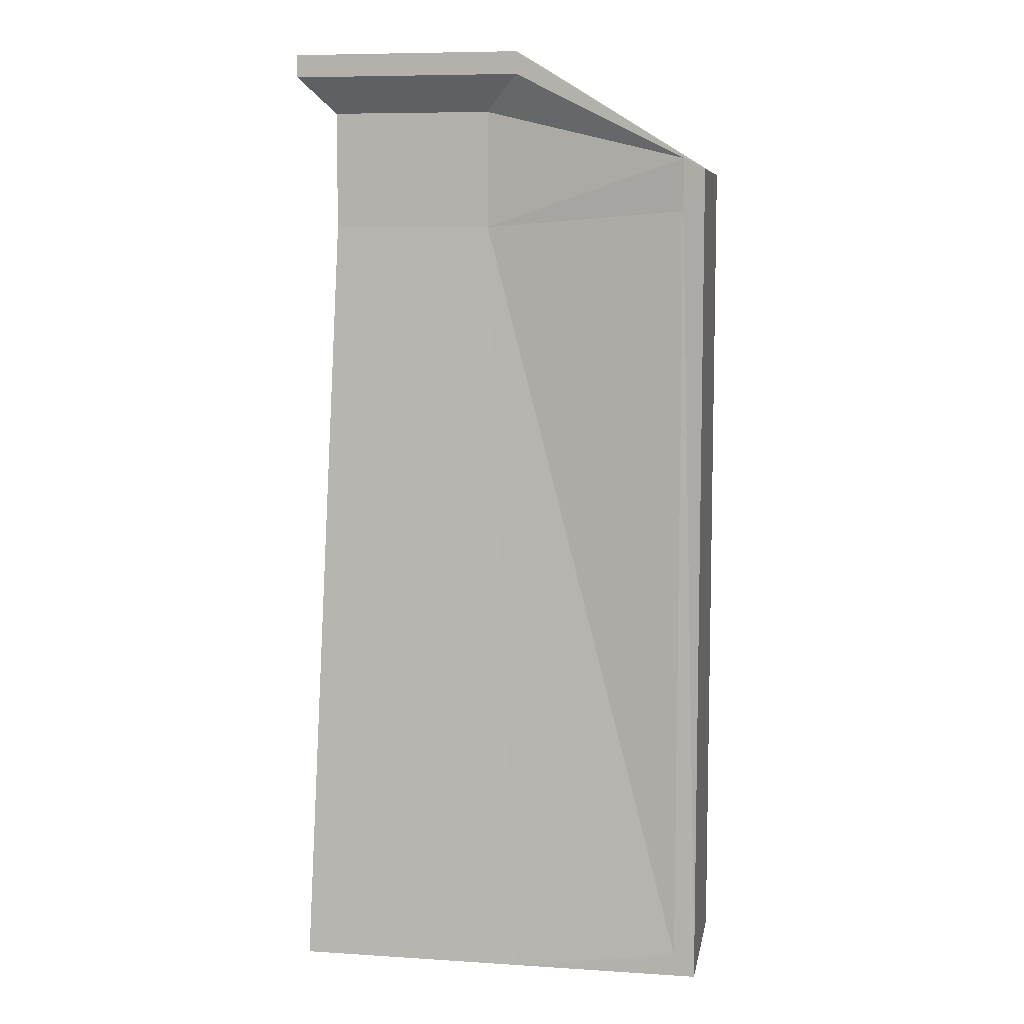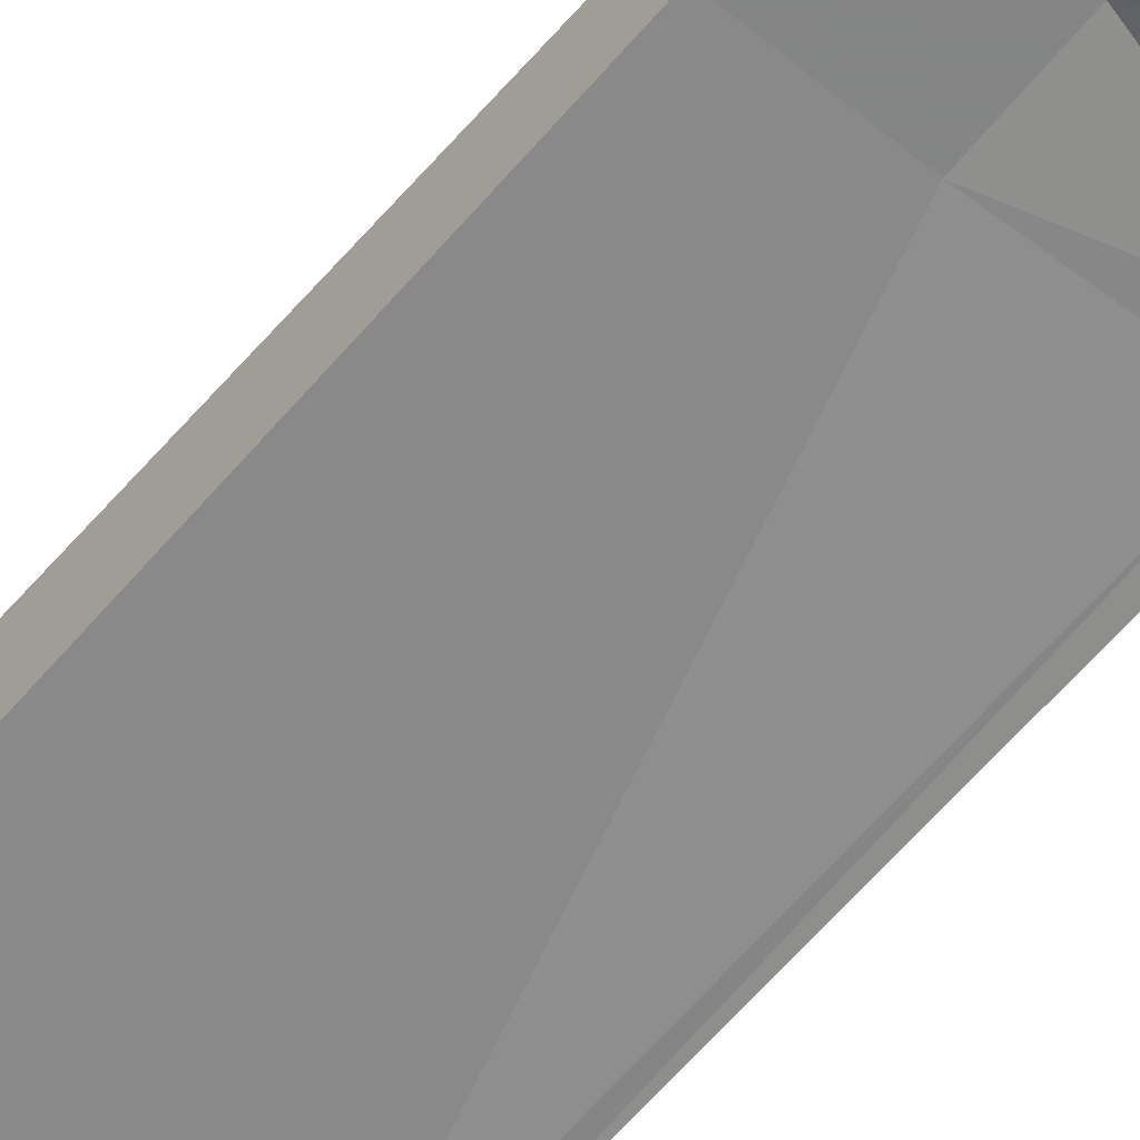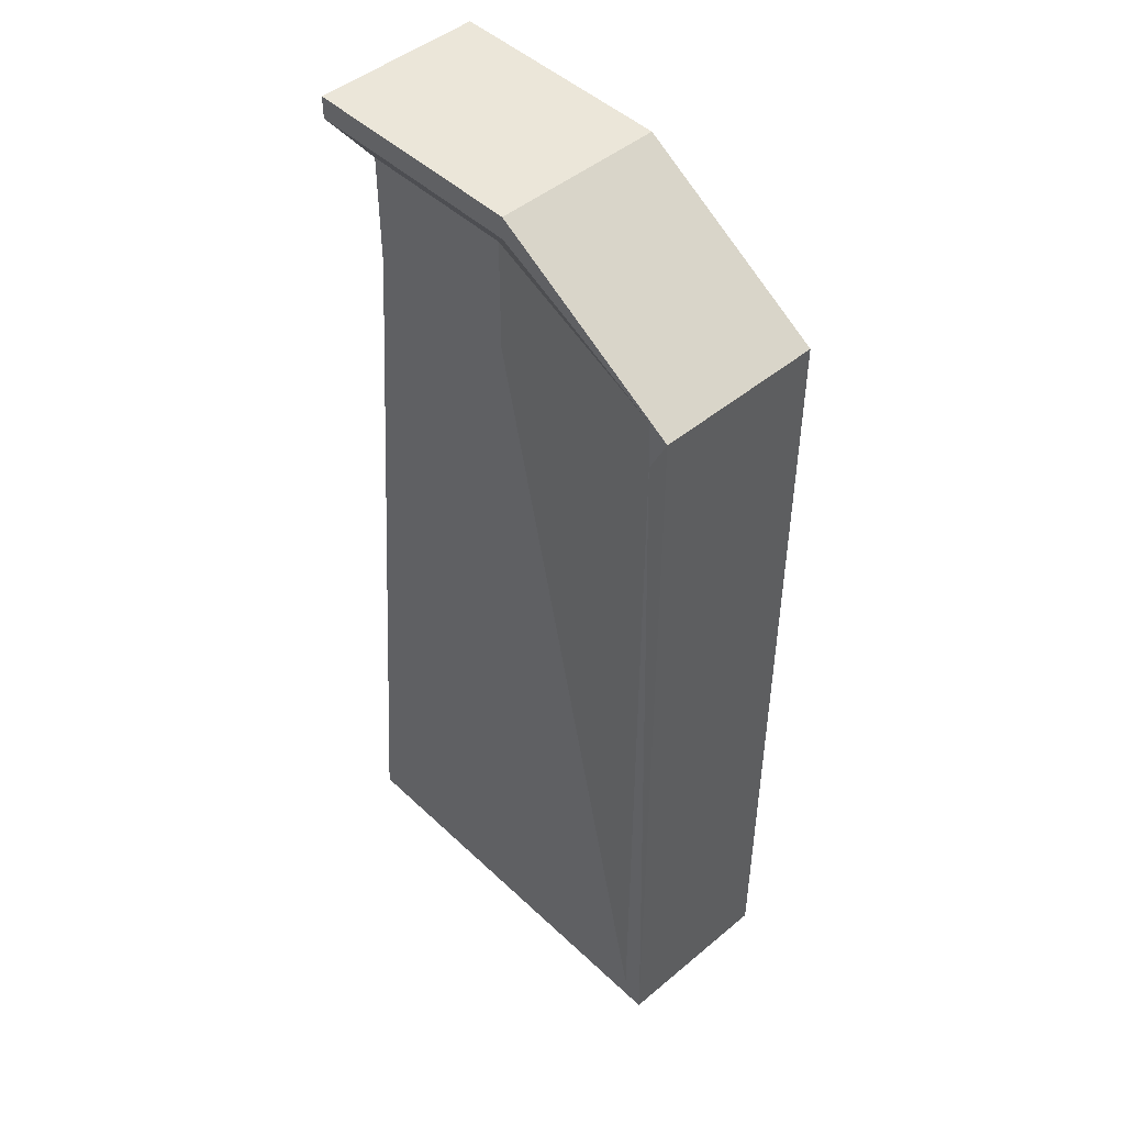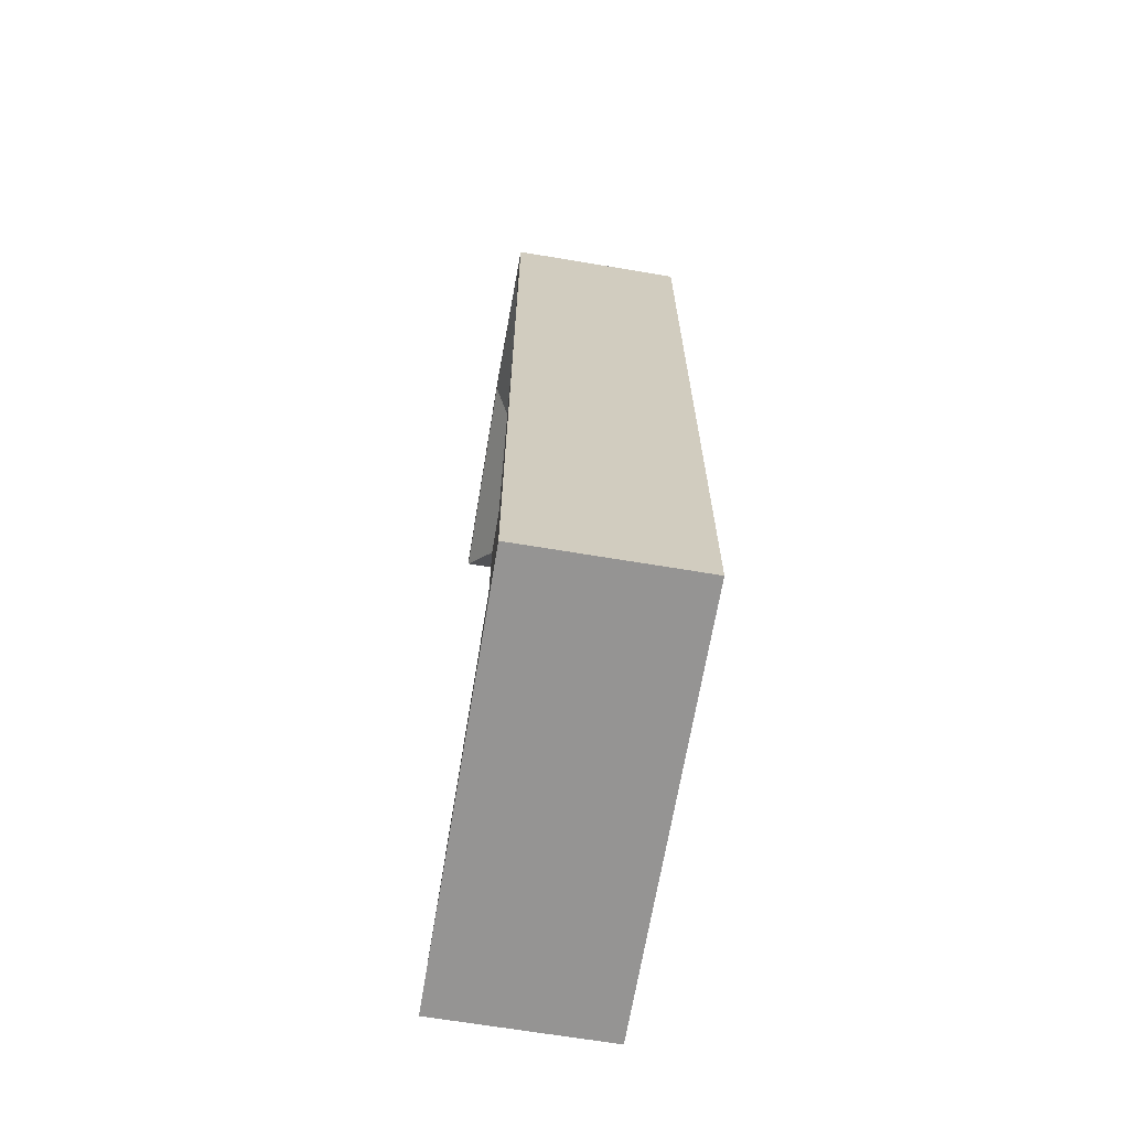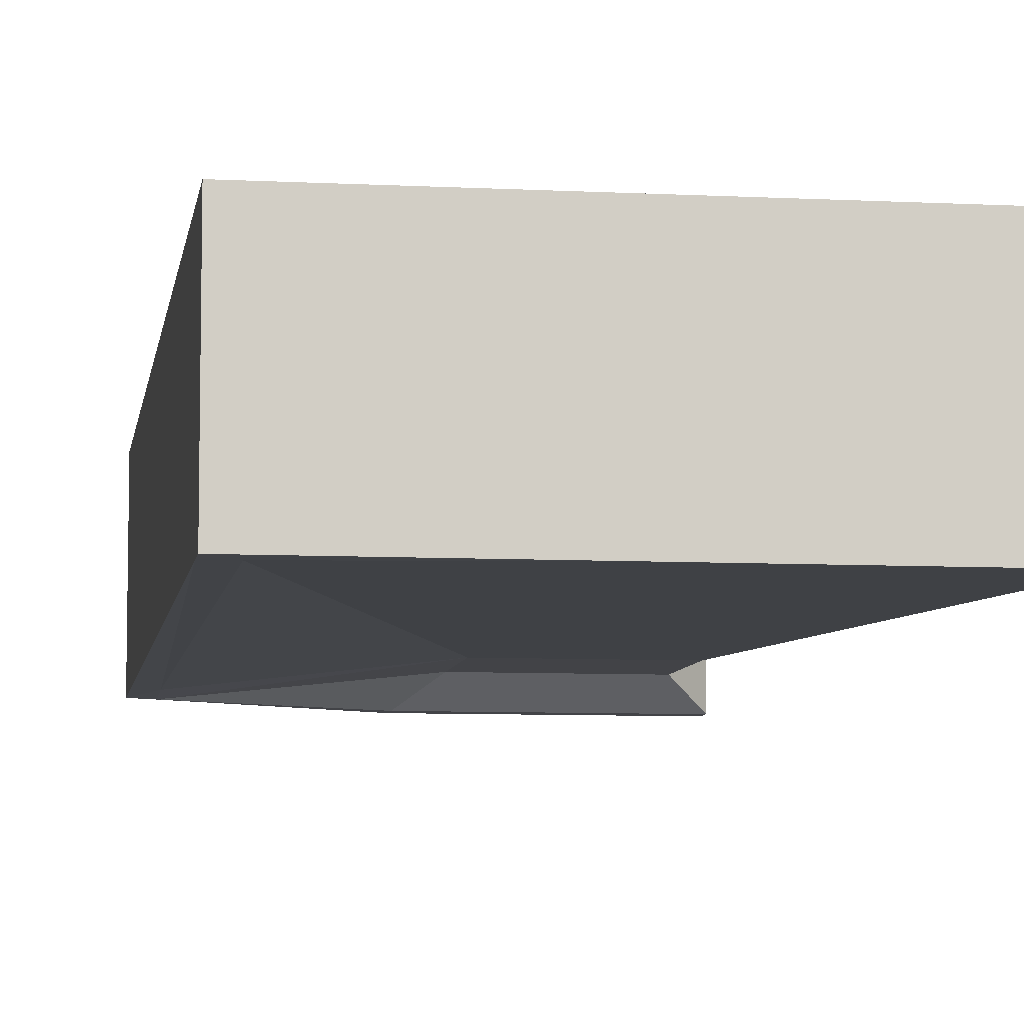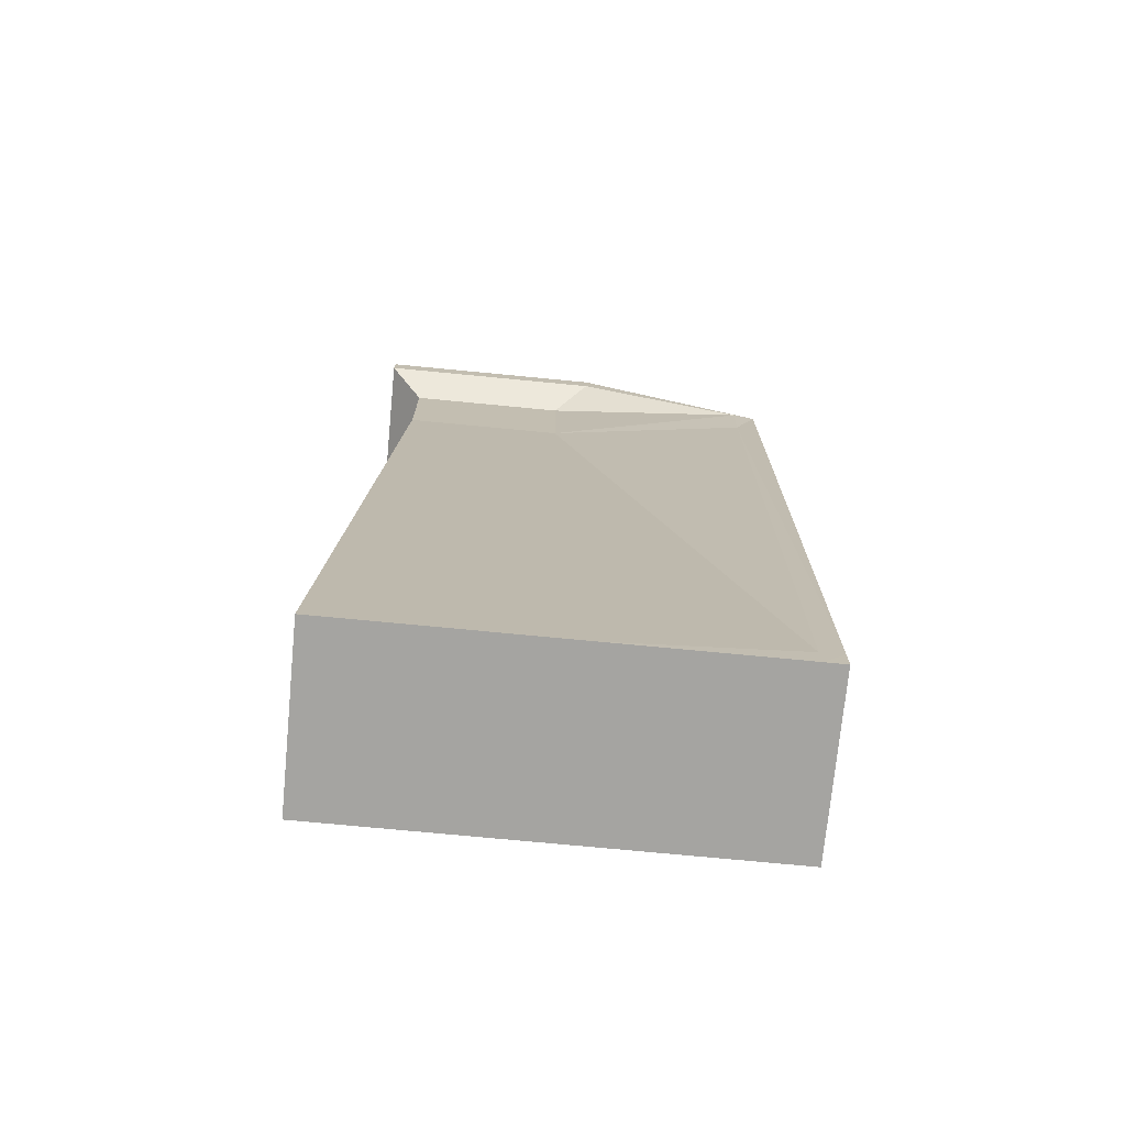
<metadata>
{"format":"obj","ext":"obj","renderer":"f3d","projection":"perspective","resolution":1024,"background":"white","views":[{"elev":7.9,"azim":-169.9,"up":"+Y"},{"elev":-61.6,"azim":141.1,"up":"+Z"},{"elev":47.0,"azim":-133.3,"up":"+Y"},{"elev":-67.1,"azim":-99.5,"up":"+Y"},{"elev":-7.4,"azim":-8.4,"up":"+Z"},{"elev":-73.3,"azim":174.5,"up":"+Y"}]}
</metadata>
<code>
o Lighter_Cube
v 0.2483 0.6134 -0.1
v 0.25 -0.5 -0.1
v 0.2483 0.6134 0.1
v 0.25 -0.5 0.1
v -0.25 0.5 -0.1
v -0.25 -0.5 -0.1
v -0.25 0.5 0.1
v -0.25 -0.5 0.1
v -0.02299 0.6134 -0.1
v -0.02299 0.6134 0.1
v 0.2078 0.4326 -0.07
v 0.2078 0.4326 0.07
v 0.01773 0.4326 0.07
v 0.01773 0.4326 -0.07
v 0.2077 0.5714 0.07
v 0.2077 0.5714 -0.07
v 0.01773 0.5714 0.07
v 0.01773 0.5714 -0.07
v -0.25 0.4524 -0.1
v -0.02299 -0.5 0.1
v -0.02299 -0.5 -0.1
v -0.25 0.4524 0.1
v 0.2483 0.6399 -0.1
v 0.2483 0.6399 0.1
v -0.02299 0.6399 -0.1
v -0.02299 0.6399 0.1
v -0.2246 0.5127 -0.1
v -0.2246 0.5127 0.1
v -0.02181 -0.4728 -0.09913
v -0.25 -0.4728 0.1
v 0.1821 0.5714 0.07
v -0.2246 -0.5 -0.1
v 0.1821 0.5714 -0.07
v 0.1821 0.4326 -0.07
v 0.228 -0.5 0.1
v 0.2488 -0.4728 -0.09913
v -0.2246 0.4505 0.09716
v 0.2488 -0.4728 0.09913
v -0.02181 -0.4728 0.09913
v -0.2246 -0.5 0.1
v -0.25 -0.4728 -0.1
v -0.2246 0.4505 -0.09716
v 0.228 -0.5 -0.1
v 0.1821 0.4326 0.07
v -0.2246 -0.4728 -0.0999
v -0.2246 -0.4728 0.0999
v 0.2266 -0.4728 -0.09913
v 0.2266 -0.4728 0.09913
f 9 23 1
f 38 35 4
f 30 6 8
f 6 40 8
f 36 4 2
f 41 32 6
f 11 15 12
f 31 15 3
f 34 16 11
f 15 44 12
f 33 9 1
f 16 3 15
f 22 5 19
f 21 35 20
f 20 46 40
f 37 7 22
f 21 47 43
f 27 9 18
f 25 24 23
f 3 26 10
f 1 24 3
f 27 25 9
f 26 28 10
f 26 25 7
f 7 25 5
f 45 21 32
f 45 14 29
f 42 41 19
f 31 13 44
f 43 4 35
f 17 28 13
f 42 5 27
f 30 19 41
f 36 12 38
f 33 14 18
f 40 30 8
f 30 37 22
f 46 13 37
f 43 36 2
f 47 11 36
f 34 29 14
f 48 20 35
f 39 44 13
f 48 12 44
f 32 20 40
f 9 25 23
f 38 48 35
f 30 41 6
f 6 32 40
f 36 38 4
f 41 45 32
f 11 16 15
f 3 10 31
f 10 17 31
f 34 33 16
f 15 31 44
f 1 16 33
f 33 18 9
f 16 1 3
f 22 7 5
f 21 43 35
f 20 39 46
f 37 28 7
f 21 29 47
f 18 14 27
f 14 42 27
f 25 26 24
f 3 24 26
f 1 23 24
f 27 5 25
f 26 7 28
f 45 29 21
f 45 42 14
f 42 45 41
f 31 17 13
f 43 2 4
f 10 28 17
f 28 37 13
f 42 19 5
f 30 22 19
f 36 11 12
f 33 34 14
f 40 46 30
f 30 46 37
f 46 39 13
f 43 47 36
f 47 34 11
f 34 47 29
f 48 39 20
f 39 48 44
f 48 38 12
f 32 21 20

</code>
